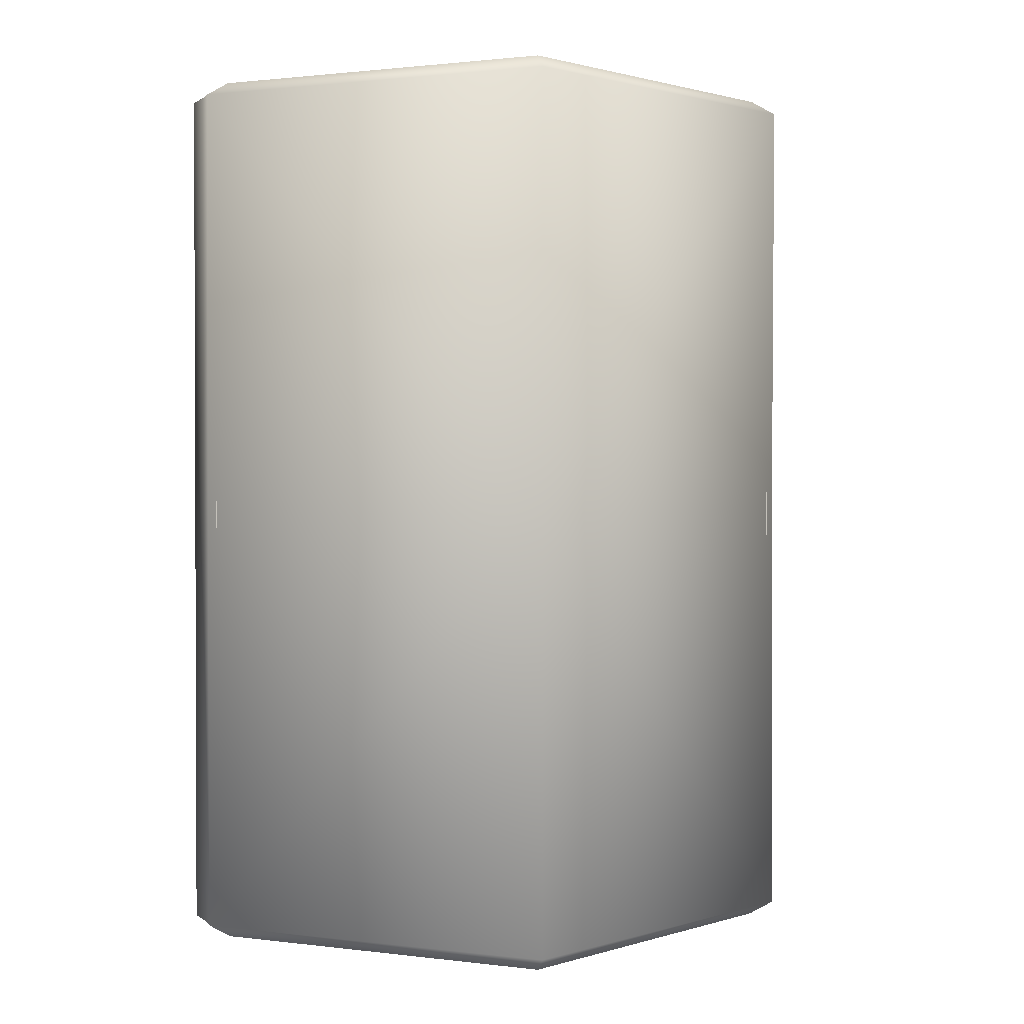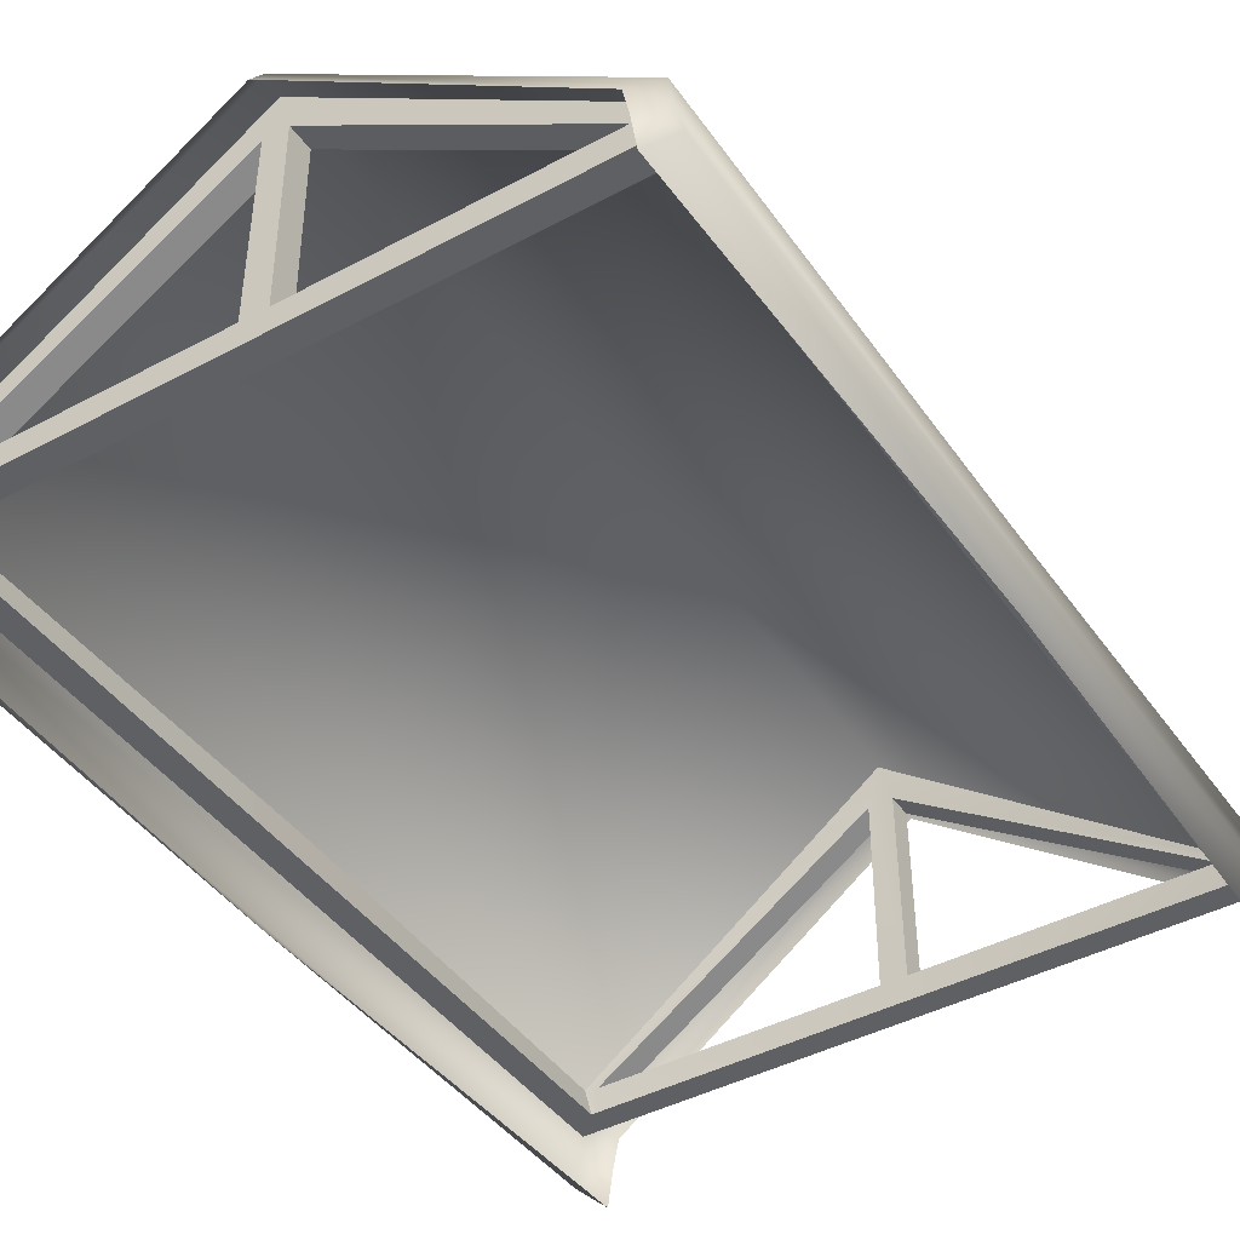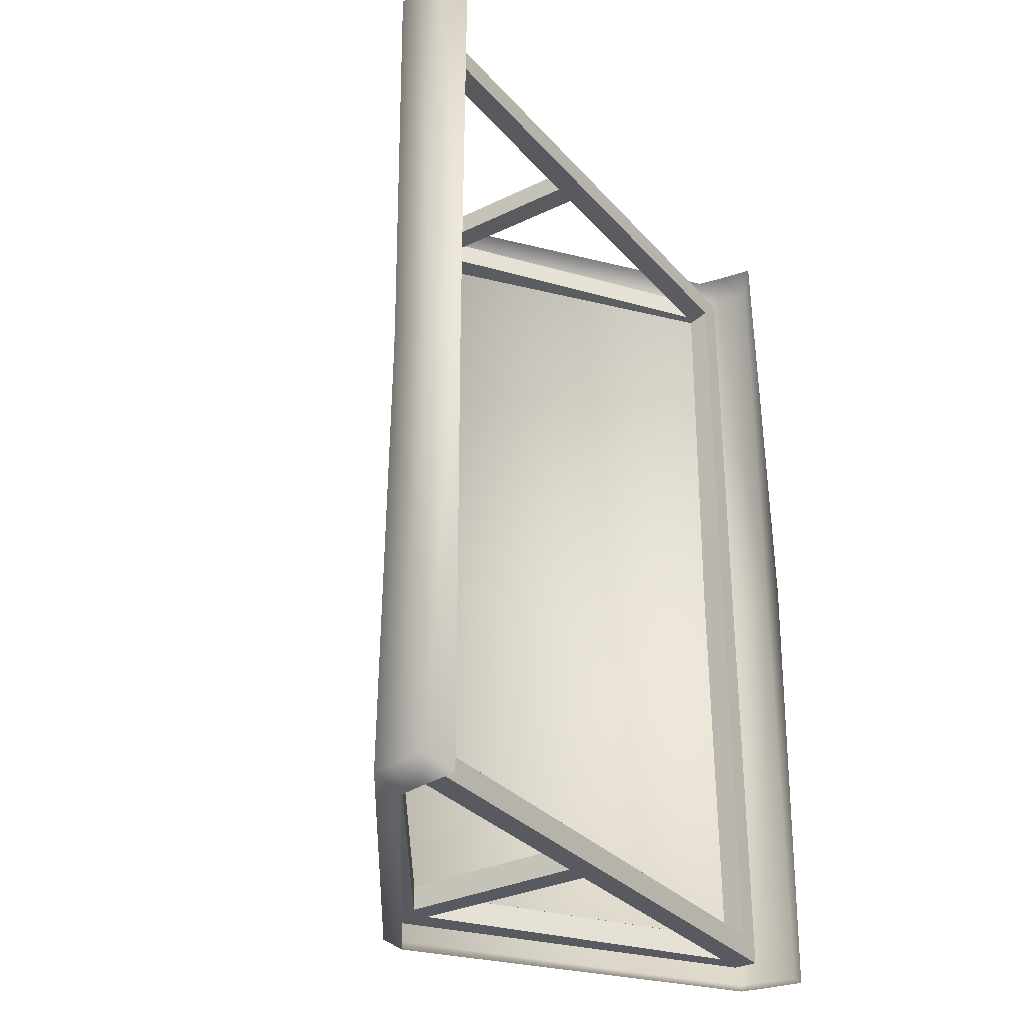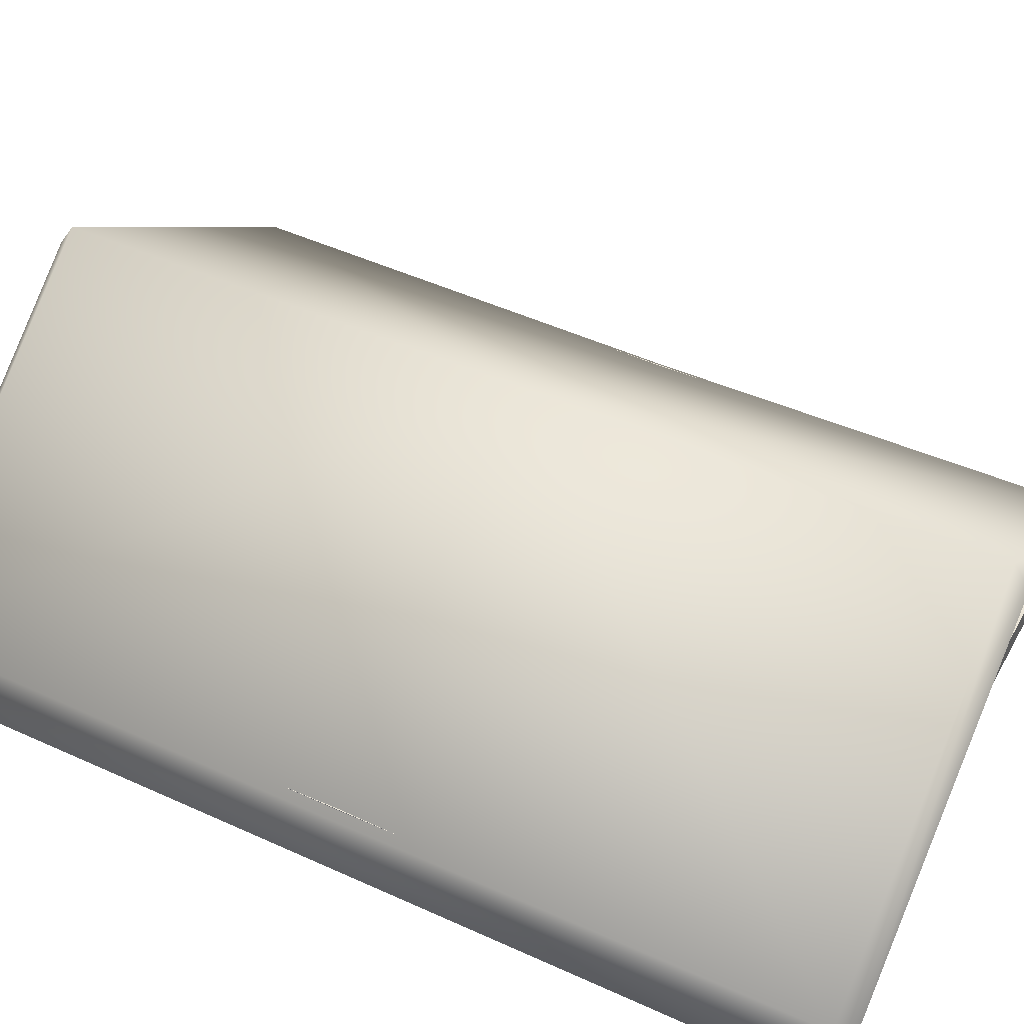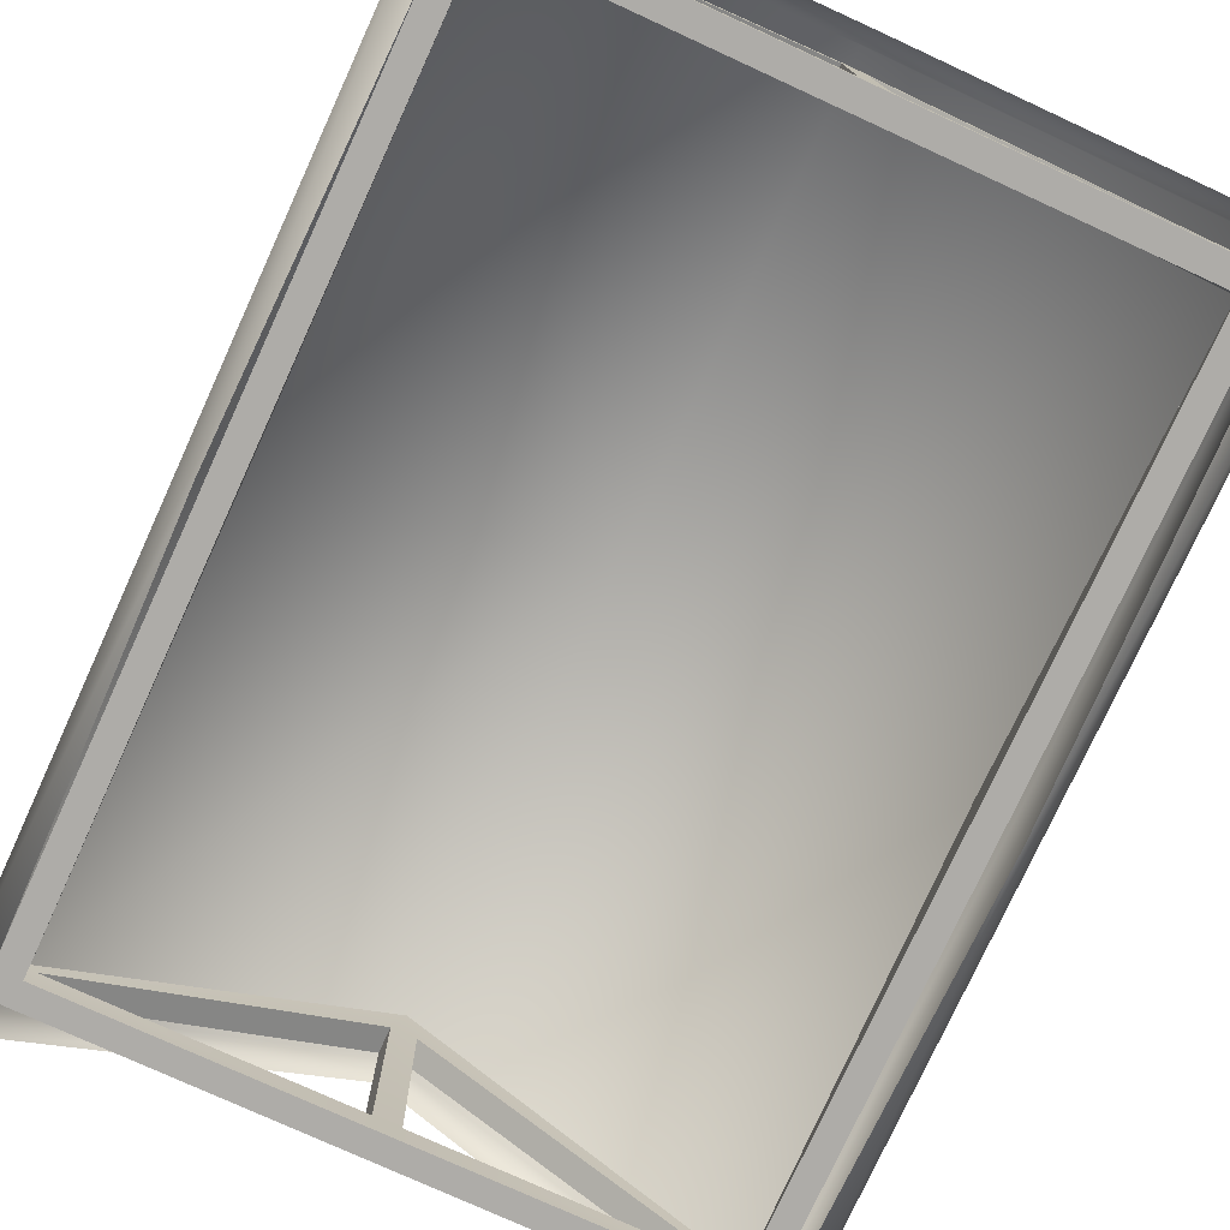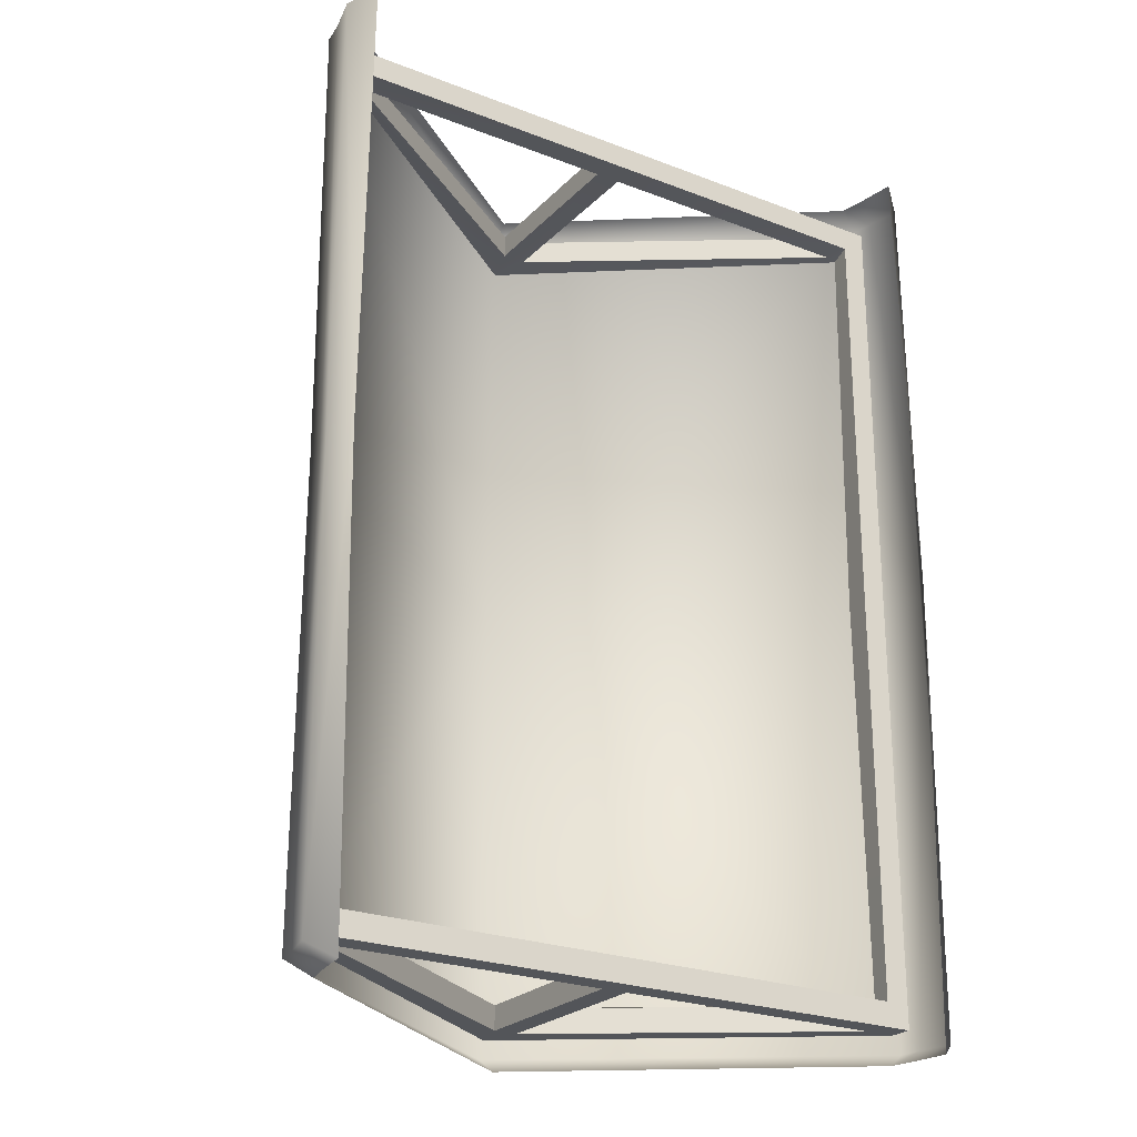
<metadata>
{"format":"obj","ext":"obj","renderer":"f3d","projection":"perspective","resolution":1024,"background":"white","views":[{"elev":1.2,"azim":168.5,"up":"+Z"},{"elev":-42.9,"azim":-147.5,"up":"+Y"},{"elev":-31.9,"azim":-56.0,"up":"+Z"},{"elev":45.6,"azim":117.7,"up":"+Y"},{"elev":-76.8,"azim":155.4,"up":"+Y"},{"elev":-24.4,"azim":-32.5,"up":"+Z"}]}
</metadata>
<code>
o Plane.001_Plane.002
v -106.7 7.557 149.9
v -107.7 -0.4445 149.9
v -110.3 -11.56 149.9
v -102.7 -17.73 155
v -100.9 -5.075 155
v -99.1 3.543 155
v 106.7 7.557 149.9
v 0 84.46 149.9
v 107.7 -0.4445 149.9
v 110.3 -11.56 149.9
v 102.7 -17.73 155
v 100.9 -5.075 155
v 99.1 3.543 155
v 0 76.7 155
v -106.7 7.557 -149.9
v -107.7 -0.4445 -149.9
v -110.3 -11.56 -149.9
v -106.7 5.802 0
v -107.7 -2.199 0
v -110.3 -11.56 0
v -102.7 -17.73 -155
v -100.9 -5.075 -155
v -99.1 3.543 -155
v -105.3 -18.91 0
v 106.7 7.557 -149.9
v 0 84.46 -149.9
v 107.7 -0.4445 -149.9
v 110.3 -11.56 -149.9
v 106.7 5.802 0
v 0 84.46 0
v 107.7 -2.199 0
v 110.3 -11.56 0
v 102.7 -17.73 -155
v 100.9 -5.075 -155
v 99.1 3.543 -155
v 0 76.7 -155
v 105.3 -18.91 0
f 2 19 20 3
f 1 18 19 2
f 1 8 30 18
f 8 1 6 14
f 6 1 2 5
f 5 2 3 4
f 24 4 3 20
f 9 10 32 31
f 7 9 31 29
f 7 29 30 8
f 8 14 13 7
f 13 12 9 7
f 12 11 10 9
f 37 32 10 11
f 16 17 20 19
f 15 16 19 18
f 15 18 30 26
f 26 36 23 15
f 23 22 16 15
f 22 21 17 16
f 24 20 17 21
f 27 31 32 28
f 25 29 31 27
f 25 26 30 29
f 26 25 35 36
f 35 25 27 34
f 34 27 28 33
f 37 33 28 32
o Cube
v -104 0 144
v -104 8 144
v -94.08 0 144
v -94.08 8 144
v -3.853 69.31 144
v -4.137 8 144
v -4.137 0 144
v 104 0 144
v 104 8 144
v 94.08 0 144
v 94.08 8 144
v 4.137 8 144
v 4.137 0 144
v 0 82.41 144
v 3.853 69.31 144
v -104 0 -144
v -104 8 -144
v -94.08 0 -144
v -94.08 8 -144
v -104 0 0
v -104 8 0
v -3.853 69.31 -144
v -4.137 8 -144
v -4.137 0 -144
v 104 0 -144
v 104 8 -144
v 94.08 0 -144
v 94.08 8 -144
v 4.137 8 -144
v 4.137 0 -144
v 104 0 0
v 104 8 0
v 0 82.41 -144
v 3.853 69.31 -144
v -96 0 136
v -97.64 8 135.1
v -94.08 0 136
v -94.08 8 136
v -3.853 69.31 136
v -4.137 8 136
v -4.137 0 136
v 96 0 136
v 97.64 8 135.1
v 94.08 0 136
v 94.08 8 136
v 4.137 8 136
v 4.137 0 136
v 0 82.41 136
v 3.853 69.31 136
v -96 0 -136
v -97.64 8 -135.1
v -94.08 0 -136
v -94.08 8 -136
v -96 0 0
v -96 8 0
v -3.853 69.31 -136
v -4.137 8 -136
v -4.137 0 -136
v 96 0 -136
v 97.64 8 -135.1
v 94.08 0 -136
v 94.08 8 -136
v 4.137 8 -136
v 4.137 0 -136
v 96 0 0
v 96 8 0
v 0 82.41 -136
v 3.853 69.31 -136
v -104 0 144
v -104 0 144
v -104 8 144
v -104 8 144
v -104 8 144
v -94.08 0 144
v -4.137 0 144
v 4.137 0 144
v -104 8 0
v -104 0 0
v -94.08 8 144
v -94.08 8 144
v -3.853 69.31 144
v -3.853 69.31 144
v -4.137 8 144
v -4.137 8 144
v 0 82.41 144
v 0 82.41 144
v 4.137 8 144
v 4.137 8 144
v 3.853 69.31 144
v 3.853 69.31 144
v 104 0 144
v 104 0 144
v 104 8 144
v 104 8 144
v 104 8 144
v 94.08 0 144
v 104 8 0
v 104 0 0
v 94.08 8 -144
v 94.08 8 -144
v 3.853 69.31 -144
v 3.853 69.31 -144
v -104 0 -144
v -104 0 -144
v -104 8 -144
v -104 8 -144
v -104 8 -144
v -94.08 0 -144
v -4.137 0 -144
v 4.137 0 -144
v -94.08 8 -144
v -94.08 8 -144
v -3.853 69.31 -144
v -3.853 69.31 -144
v -4.137 8 -144
v -4.137 8 -144
v 0 82.41 -144
v 0 82.41 -144
v 4.137 8 -144
v 4.137 8 -144
v 104 0 -144
v 104 0 -144
v 104 8 -144
v 104 8 -144
v 104 8 -144
v 94.08 0 -144
v 94.08 8 144
v 94.08 8 144
v -96 0 136
v -96 0 136
v -97.64 8 135.1
v -97.64 8 135.1
v -97.64 8 135.1
v -94.08 0 136
v -4.137 0 136
v 4.137 0 136
v -96 8 0
v -96 0 0
v -94.08 8 136
v -94.08 8 136
v -3.853 69.31 136
v -3.853 69.31 136
v -4.137 8 136
v -4.137 8 136
v 0 82.41 136
v 0 82.41 136
v 4.137 8 136
v 4.137 8 136
v 3.853 69.31 136
v 3.853 69.31 136
v 96 0 136
v 96 0 136
v 97.64 8 135.1
v 97.64 8 135.1
v 97.64 8 135.1
v 94.08 0 136
v 96 8 0
v 96 0 0
v 94.08 8 -136
v 94.08 8 -136
v 3.853 69.31 -136
v 3.853 69.31 -136
v -96 0 -136
v -96 0 -136
v -97.64 8 -135.1
v -97.64 8 -135.1
v -97.64 8 -135.1
v -94.08 0 -136
v -4.137 0 -136
v 4.137 0 -136
v -94.08 8 -136
v -94.08 8 -136
v -3.853 69.31 -136
v -3.853 69.31 -136
v -4.137 8 -136
v -4.137 8 -136
v 0 82.41 -136
v 0 82.41 -136
v 4.137 8 -136
v 4.137 8 -136
v 96 0 -136
v 96 0 -136
v 97.64 8 -135.1
v 97.64 8 -135.1
v 97.64 8 -135.1
v 94.08 0 -136
v 94.08 8 136
v 94.08 8 136
f 120 112 113 124
f 108 106 111 116
f 107 109 114 115
f 122 118 126
f 108 116 118 122
f 126 118 120 124
f 116 111 112 120
f 130 164 133 128
f 129 135 134 131
f 130 122 126 164
f 164 124 113 133
f 152 156 147 146
f 142 148 145 140
f 141 115 114 143
f 154 138 150
f 142 154 150 148
f 138 156 152 150
f 148 152 146 145
f 160 158 163 136
f 159 161 134 135
f 160 136 138 154
f 136 163 147 156
f 180 184 173 172
f 168 176 171 166
f 167 175 174 169
f 182 186 178
f 168 182 178 176
f 186 184 180 178
f 176 180 172 171
f 190 188 193 224
f 189 191 194 195
f 190 224 186 182
f 224 193 173 184
f 212 206 207 216
f 202 200 205 208
f 201 203 174 175
f 214 210 198
f 202 208 210 214
f 198 210 212 216
f 208 205 206 212
f 220 196 223 218
f 219 195 194 221
f 220 214 198 196
f 196 216 207 223
f 40 38 72 74
f 50 44 78 84
f 58 110 170 92
f 38 57 91 72
f 119 117 177 179
f 121 42 76 181
f 39 123 183 73
f 44 40 74 78
f 127 125 185 187
f 41 43 77 75
f 45 47 81 79
f 132 69 103 192
f 68 45 79 102
f 51 46 80 85
f 139 137 197 199
f 53 55 89 87
f 61 67 101 95
f 144 58 92 204
f 57 53 87 91
f 149 151 211 209
f 59 153 213 93
f 155 54 88 215
f 55 61 95 89
f 157 71 105 217
f 60 56 90 94
f 64 62 96 98
f 69 162 222 103
f 62 68 102 96
f 67 64 98 101
f 63 70 104 97
f 49 165 225 83
f 47 50 84 81
f 48 52 86 82
f 65 66 100 99

</code>
